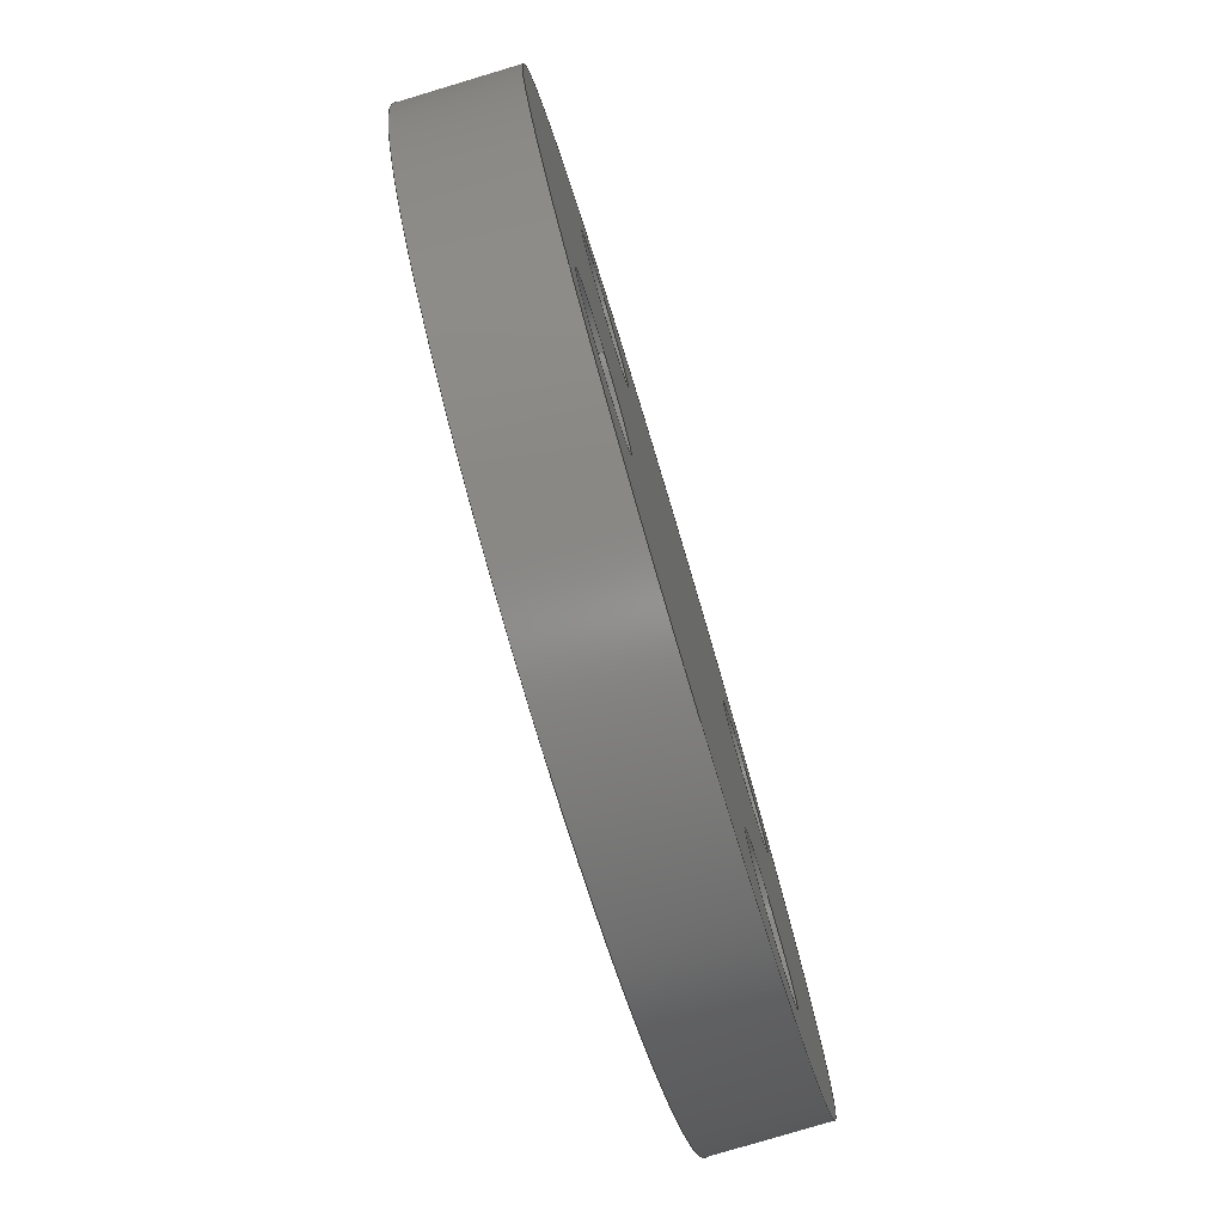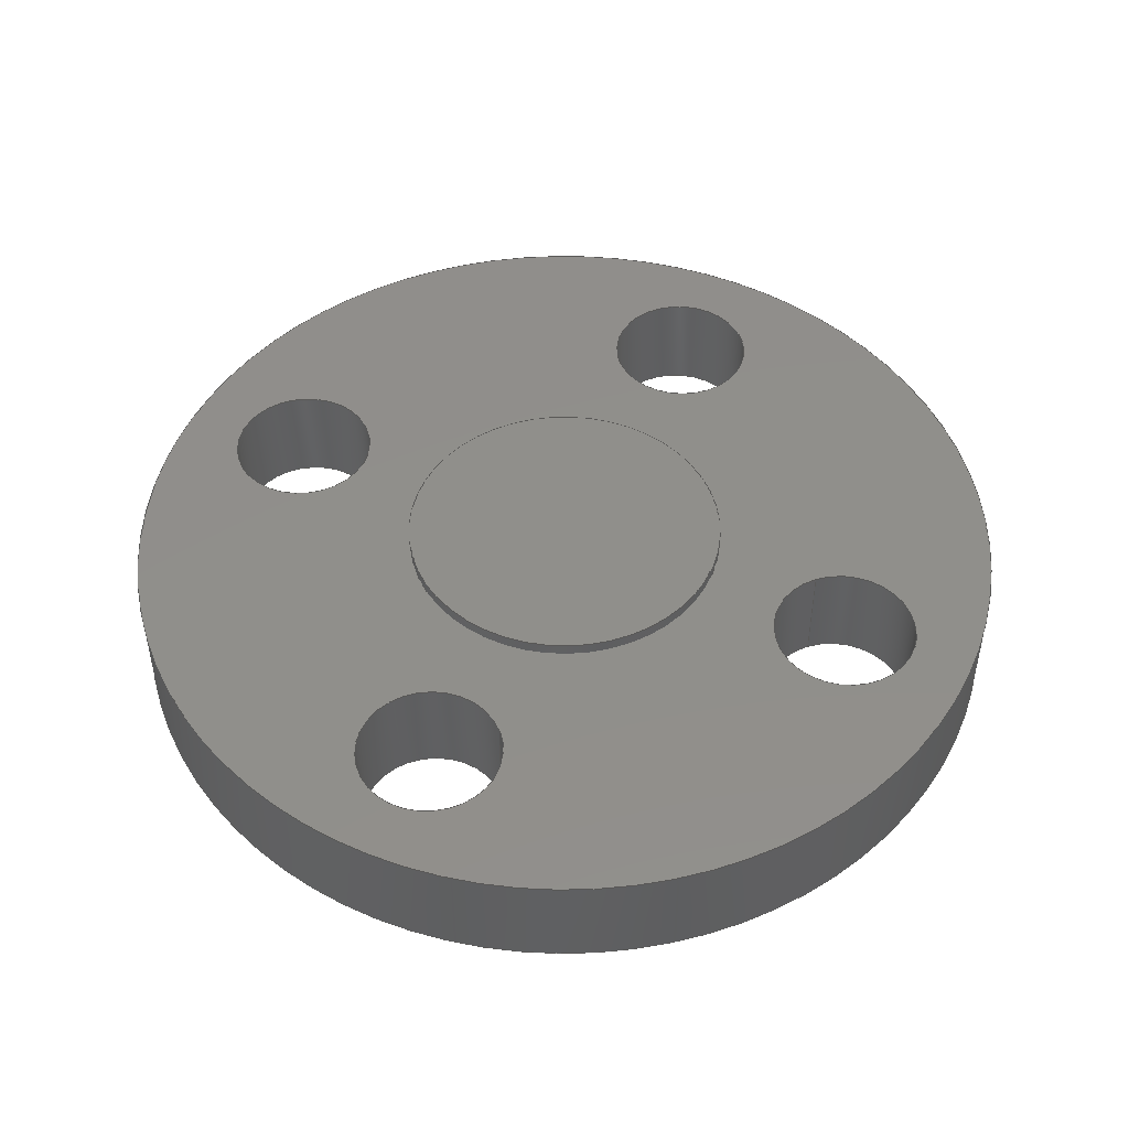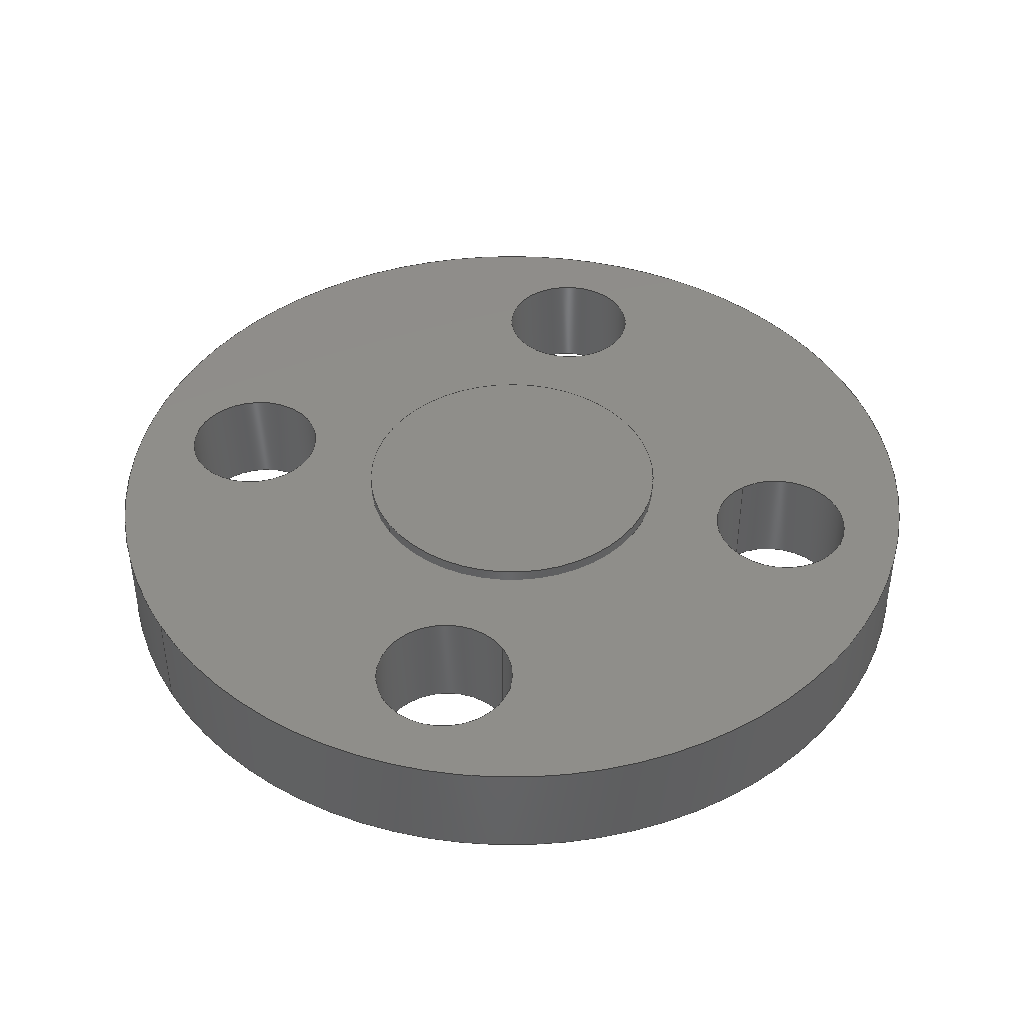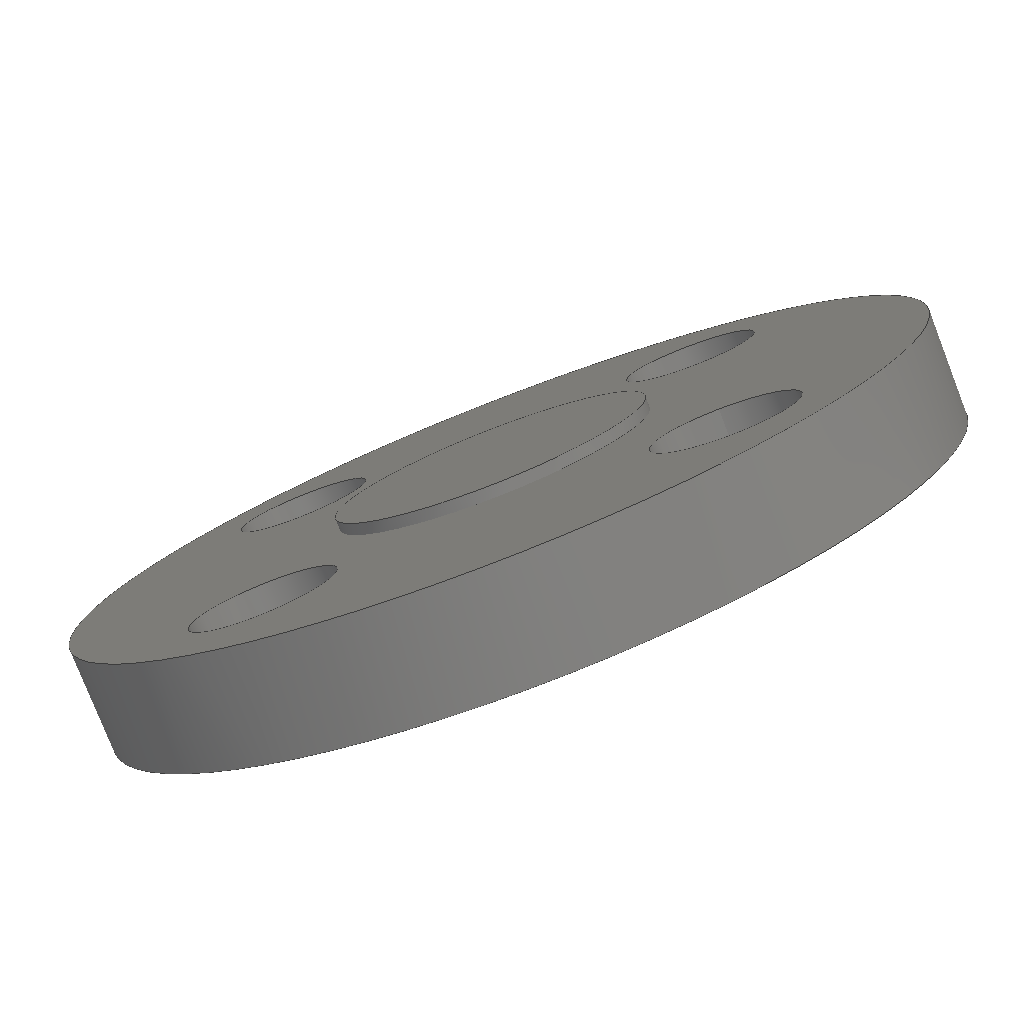
<metadata>
{"format":"step","ext":"stp","renderer":"f3d","projection":"perspective","resolution":1024,"background":"white","views":[{"elev":-79.2,"azim":-73.3,"up":"+Z"},{"elev":48.2,"azim":-110.2,"up":"+Y"},{"elev":42.6,"azim":148.2,"up":"+Y"},{"elev":-78.9,"azim":-158.7,"up":"+Z"}]}
</metadata>
<code>
ISO-10303-21;
DATA;
#1=MECHANICAL_DESIGN_GEOMETRIC_PRESENTATION_REPRESENTATION('',(#4),#286);
#2=SHAPE_REPRESENTATION_RELATIONSHIP('SRR','None',#297,#3);
#3=ADVANCED_BREP_SHAPE_REPRESENTATION('',(#5),#285);
#4=STYLED_ITEM('',(#306),#5);
#5=MANIFOLD_SOLID_BREP('Solid1',#150);
#6=FACE_BOUND('',#33,.T.);
#7=FACE_BOUND('',#34,.T.);
#8=FACE_BOUND('',#35,.T.);
#9=FACE_BOUND('',#36,.T.);
#10=FACE_BOUND('',#37,.T.);
#11=FACE_BOUND('',#41,.T.);
#12=FACE_BOUND('',#42,.T.);
#13=FACE_BOUND('',#43,.T.);
#14=FACE_BOUND('',#44,.T.);
#15=PLANE('',#187);
#16=PLANE('',#191);
#17=PLANE('',#192);
#18=FACE_OUTER_BOUND('',#27,.T.);
#19=FACE_OUTER_BOUND('',#28,.T.);
#20=FACE_OUTER_BOUND('',#29,.T.);
#21=FACE_OUTER_BOUND('',#30,.T.);
#22=FACE_OUTER_BOUND('',#31,.T.);
#23=FACE_OUTER_BOUND('',#32,.T.);
#24=FACE_OUTER_BOUND('',#38,.T.);
#25=FACE_OUTER_BOUND('',#39,.T.);
#26=FACE_OUTER_BOUND('',#40,.T.);
#27=EDGE_LOOP('',(#99,#100,#101,#102));
#28=EDGE_LOOP('',(#103,#104,#105,#106));
#29=EDGE_LOOP('',(#107,#108,#109,#110));
#30=EDGE_LOOP('',(#111,#112,#113,#114));
#31=EDGE_LOOP('',(#115,#116,#117,#118));
#32=EDGE_LOOP('',(#119));
#33=EDGE_LOOP('',(#120));
#34=EDGE_LOOP('',(#121));
#35=EDGE_LOOP('',(#122));
#36=EDGE_LOOP('',(#123));
#37=EDGE_LOOP('',(#124));
#38=EDGE_LOOP('',(#125,#126,#127,#128));
#39=EDGE_LOOP('',(#129));
#40=EDGE_LOOP('',(#130));
#41=EDGE_LOOP('',(#131));
#42=EDGE_LOOP('',(#132));
#43=EDGE_LOOP('',(#133));
#44=EDGE_LOOP('',(#134));
#45=LINE('',#248,#51);
#46=LINE('',#254,#52);
#47=LINE('',#260,#53);
#48=LINE('',#266,#54);
#49=LINE('',#272,#55);
#50=LINE('',#280,#56);
#51=VECTOR('',#199,0.375);
#52=VECTOR('',#206,0.375);
#53=VECTOR('',#213,0.375);
#54=VECTOR('',#220,0.375);
#55=VECTOR('',#227,2.31);
#56=VECTOR('',#238,0.845);
#57=CIRCLE('',#173,0.375);
#58=CIRCLE('',#174,0.375);
#59=CIRCLE('',#176,0.375);
#60=CIRCLE('',#177,0.375);
#61=CIRCLE('',#179,0.375);
#62=CIRCLE('',#180,0.375);
#63=CIRCLE('',#182,0.375);
#64=CIRCLE('',#183,0.375);
#65=CIRCLE('',#185,2.31);
#66=CIRCLE('',#186,2.31);
#67=CIRCLE('',#188,0.845);
#68=CIRCLE('',#190,0.845);
#69=VERTEX_POINT('',#245);
#70=VERTEX_POINT('',#247);
#71=VERTEX_POINT('',#251);
#72=VERTEX_POINT('',#253);
#73=VERTEX_POINT('',#257);
#74=VERTEX_POINT('',#259);
#75=VERTEX_POINT('',#263);
#76=VERTEX_POINT('',#265);
#77=VERTEX_POINT('',#269);
#78=VERTEX_POINT('',#271);
#79=VERTEX_POINT('',#275);
#80=VERTEX_POINT('',#278);
#81=EDGE_CURVE('',#69,#69,#57,.T.);
#82=EDGE_CURVE('',#69,#70,#45,.T.);
#83=EDGE_CURVE('',#70,#70,#58,.T.);
#84=EDGE_CURVE('',#71,#71,#59,.T.);
#85=EDGE_CURVE('',#71,#72,#46,.T.);
#86=EDGE_CURVE('',#72,#72,#60,.T.);
#87=EDGE_CURVE('',#73,#73,#61,.T.);
#88=EDGE_CURVE('',#73,#74,#47,.T.);
#89=EDGE_CURVE('',#74,#74,#62,.T.);
#90=EDGE_CURVE('',#75,#75,#63,.T.);
#91=EDGE_CURVE('',#75,#76,#48,.T.);
#92=EDGE_CURVE('',#76,#76,#64,.T.);
#93=EDGE_CURVE('',#77,#77,#65,.T.);
#94=EDGE_CURVE('',#77,#78,#49,.T.);
#95=EDGE_CURVE('',#78,#78,#66,.T.);
#96=EDGE_CURVE('',#79,#79,#67,.T.);
#97=EDGE_CURVE('',#80,#80,#68,.T.);
#98=EDGE_CURVE('',#80,#79,#50,.T.);
#99=ORIENTED_EDGE('',*,*,#81,.F.);
#100=ORIENTED_EDGE('',*,*,#82,.T.);
#101=ORIENTED_EDGE('',*,*,#83,.F.);
#102=ORIENTED_EDGE('',*,*,#82,.F.);
#103=ORIENTED_EDGE('',*,*,#84,.F.);
#104=ORIENTED_EDGE('',*,*,#85,.T.);
#105=ORIENTED_EDGE('',*,*,#86,.F.);
#106=ORIENTED_EDGE('',*,*,#85,.F.);
#107=ORIENTED_EDGE('',*,*,#87,.F.);
#108=ORIENTED_EDGE('',*,*,#88,.T.);
#109=ORIENTED_EDGE('',*,*,#89,.F.);
#110=ORIENTED_EDGE('',*,*,#88,.F.);
#111=ORIENTED_EDGE('',*,*,#90,.F.);
#112=ORIENTED_EDGE('',*,*,#91,.T.);
#113=ORIENTED_EDGE('',*,*,#92,.F.);
#114=ORIENTED_EDGE('',*,*,#91,.F.);
#115=ORIENTED_EDGE('',*,*,#93,.F.);
#116=ORIENTED_EDGE('',*,*,#94,.T.);
#117=ORIENTED_EDGE('',*,*,#95,.T.);
#118=ORIENTED_EDGE('',*,*,#94,.F.);
#119=ORIENTED_EDGE('',*,*,#93,.T.);
#120=ORIENTED_EDGE('',*,*,#81,.T.);
#121=ORIENTED_EDGE('',*,*,#84,.T.);
#122=ORIENTED_EDGE('',*,*,#87,.T.);
#123=ORIENTED_EDGE('',*,*,#90,.T.);
#124=ORIENTED_EDGE('',*,*,#96,.F.);
#125=ORIENTED_EDGE('',*,*,#97,.F.);
#126=ORIENTED_EDGE('',*,*,#98,.T.);
#127=ORIENTED_EDGE('',*,*,#96,.T.);
#128=ORIENTED_EDGE('',*,*,#98,.F.);
#129=ORIENTED_EDGE('',*,*,#97,.T.);
#130=ORIENTED_EDGE('',*,*,#95,.F.);
#131=ORIENTED_EDGE('',*,*,#83,.T.);
#132=ORIENTED_EDGE('',*,*,#86,.T.);
#133=ORIENTED_EDGE('',*,*,#89,.T.);
#134=ORIENTED_EDGE('',*,*,#92,.T.);
#135=CYLINDRICAL_SURFACE('',#172,0.375);
#136=CYLINDRICAL_SURFACE('',#175,0.375);
#137=CYLINDRICAL_SURFACE('',#178,0.375);
#138=CYLINDRICAL_SURFACE('',#181,0.375);
#139=CYLINDRICAL_SURFACE('',#184,2.31);
#140=CYLINDRICAL_SURFACE('',#189,0.845);
#141=ADVANCED_FACE('',(#18),#135,.F.);
#142=ADVANCED_FACE('',(#19),#136,.F.);
#143=ADVANCED_FACE('',(#20),#137,.F.);
#144=ADVANCED_FACE('',(#21),#138,.F.);
#145=ADVANCED_FACE('',(#22),#139,.T.);
#146=ADVANCED_FACE('',(#23,#6,#7,#8,#9,#10),#15,.T.);
#147=ADVANCED_FACE('',(#24),#140,.T.);
#148=ADVANCED_FACE('',(#25),#16,.T.);
#149=ADVANCED_FACE('',(#26,#11,#12,#13,#14),#17,.T.);
#150=CLOSED_SHELL('',(#141,#142,#143,#144,#145,#146,#147,#148,#149));
#151=DERIVED_UNIT_ELEMENT(#153,1);
#152=DERIVED_UNIT_ELEMENT(#291,-3);
#153=(
CONVERSION_BASED_UNIT('gram',#155)
MASS_UNIT()
NAMED_UNIT(#288)
);
#154=(
MASS_UNIT()
NAMED_UNIT(*)
SI_UNIT(.KILO.,.GRAM.)
);
#155=MASS_MEASURE_WITH_UNIT(MASS_MEASURE(0.001),#154);
#156=DERIVED_UNIT((#151,#152));
#157=MEASURE_REPRESENTATION_ITEM('density measure',
POSITIVE_RATIO_MEASURE(1),#156);
#158=PROPERTY_DEFINITION_REPRESENTATION(#163,#160);
#159=PROPERTY_DEFINITION_REPRESENTATION(#164,#161);
#160=REPRESENTATION('material name',(#162),#285);
#161=REPRESENTATION('density',(#157),#285);
#162=DESCRIPTIVE_REPRESENTATION_ITEM('Generic','Generic');
#163=PROPERTY_DEFINITION('material property','material name',#299);
#164=PROPERTY_DEFINITION('material property','density of part',#299);
#165=DATE_TIME_ROLE('creation_date');
#166=APPLIED_DATE_AND_TIME_ASSIGNMENT(#167,#165,(#299));
#167=DATE_AND_TIME(#168,#169);
#168=CALENDAR_DATE(2023,3,11);
#169=LOCAL_TIME(0,0,0,#170);
#170=COORDINATED_UNIVERSAL_TIME_OFFSET(0,0,.BEHIND.);
#171=AXIS2_PLACEMENT_3D('placement',#243,#193,#194);
#172=AXIS2_PLACEMENT_3D('',#244,#195,#196);
#173=AXIS2_PLACEMENT_3D('',#246,#197,#198);
#174=AXIS2_PLACEMENT_3D('',#249,#200,#201);
#175=AXIS2_PLACEMENT_3D('',#250,#202,#203);
#176=AXIS2_PLACEMENT_3D('',#252,#204,#205);
#177=AXIS2_PLACEMENT_3D('',#255,#207,#208);
#178=AXIS2_PLACEMENT_3D('',#256,#209,#210);
#179=AXIS2_PLACEMENT_3D('',#258,#211,#212);
#180=AXIS2_PLACEMENT_3D('',#261,#214,#215);
#181=AXIS2_PLACEMENT_3D('',#262,#216,#217);
#182=AXIS2_PLACEMENT_3D('',#264,#218,#219);
#183=AXIS2_PLACEMENT_3D('',#267,#221,#222);
#184=AXIS2_PLACEMENT_3D('',#268,#223,#224);
#185=AXIS2_PLACEMENT_3D('',#270,#225,#226);
#186=AXIS2_PLACEMENT_3D('',#273,#228,#229);
#187=AXIS2_PLACEMENT_3D('',#274,#230,#231);
#188=AXIS2_PLACEMENT_3D('',#276,#232,#233);
#189=AXIS2_PLACEMENT_3D('',#277,#234,#235);
#190=AXIS2_PLACEMENT_3D('',#279,#236,#237);
#191=AXIS2_PLACEMENT_3D('',#281,#239,#240);
#192=AXIS2_PLACEMENT_3D('',#282,#241,#242);
#193=DIRECTION('axis',(0,0,1));
#194=DIRECTION('refdir',(1,0,0));
#195=DIRECTION('center_axis',(0,1,0));
#196=DIRECTION('ref_axis',(-1.837e-16,0,1));
#197=DIRECTION('center_axis',(0,-1,0));
#198=DIRECTION('ref_axis',(-1.837e-16,0,1));
#199=DIRECTION('',(0,-1,0));
#200=DIRECTION('center_axis',(0,1,0));
#201=DIRECTION('ref_axis',(-1.837e-16,0,1));
#202=DIRECTION('center_axis',(0,1,0));
#203=DIRECTION('ref_axis',(-1,0,-1.225e-16));
#204=DIRECTION('center_axis',(0,-1,0));
#205=DIRECTION('ref_axis',(-1,0,-1.225e-16));
#206=DIRECTION('',(0,-1,0));
#207=DIRECTION('center_axis',(0,1,0));
#208=DIRECTION('ref_axis',(-1,0,-1.225e-16));
#209=DIRECTION('center_axis',(0,1,0));
#210=DIRECTION('ref_axis',(6.123e-17,0,-1));
#211=DIRECTION('center_axis',(0,-1,0));
#212=DIRECTION('ref_axis',(6.123e-17,0,-1));
#213=DIRECTION('',(0,-1,0));
#214=DIRECTION('center_axis',(0,1,0));
#215=DIRECTION('ref_axis',(6.123e-17,0,-1));
#216=DIRECTION('center_axis',(0,1,0));
#217=DIRECTION('ref_axis',(1,0,0));
#218=DIRECTION('center_axis',(0,-1,0));
#219=DIRECTION('ref_axis',(1,0,0));
#220=DIRECTION('',(0,-1,0));
#221=DIRECTION('center_axis',(0,1,0));
#222=DIRECTION('ref_axis',(1,0,0));
#223=DIRECTION('center_axis',(0,1,0));
#224=DIRECTION('ref_axis',(-1,0,0));
#225=DIRECTION('center_axis',(0,1,0));
#226=DIRECTION('ref_axis',(1,0,0));
#227=DIRECTION('',(0,-1,0));
#228=DIRECTION('center_axis',(0,1,0));
#229=DIRECTION('ref_axis',(1,0,0));
#230=DIRECTION('center_axis',(0,1,0));
#231=DIRECTION('ref_axis',(0,0,1));
#232=DIRECTION('center_axis',(0,1,0));
#233=DIRECTION('ref_axis',(1,0,0));
#234=DIRECTION('center_axis',(0,1,0));
#235=DIRECTION('ref_axis',(-1,0,0));
#236=DIRECTION('center_axis',(0,1,0));
#237=DIRECTION('ref_axis',(1,0,0));
#238=DIRECTION('',(0,-1,0));
#239=DIRECTION('center_axis',(0,1,0));
#240=DIRECTION('ref_axis',(0,0,1));
#241=DIRECTION('center_axis',(0,-1,0));
#242=DIRECTION('ref_axis',(0,0,-1));
#243=CARTESIAN_POINT('',(0,0,0));
#244=CARTESIAN_POINT('Origin',(1.149,-6.003,1.149));
#245=CARTESIAN_POINT('',(1.149,0.56,0.774));
#246=CARTESIAN_POINT('Origin',(1.149,0.56,1.149));
#247=CARTESIAN_POINT('',(1.149,0,0.774));
#248=CARTESIAN_POINT('',(1.149,-6.003,0.774));
#249=CARTESIAN_POINT('Origin',(1.149,0,1.149));
#250=CARTESIAN_POINT('Origin',(-1.149,-6.003,1.149));
#251=CARTESIAN_POINT('',(-0.774,0.56,1.149));
#252=CARTESIAN_POINT('Origin',(-1.149,0.56,1.149));
#253=CARTESIAN_POINT('',(-0.774,0,1.149));
#254=CARTESIAN_POINT('',(-0.774,-6.003,1.149));
#255=CARTESIAN_POINT('Origin',(-1.149,0,1.149));
#256=CARTESIAN_POINT('Origin',(-1.149,-6.003,-1.149));
#257=CARTESIAN_POINT('',(-1.149,0.56,-0.774));
#258=CARTESIAN_POINT('Origin',(-1.149,0.56,-1.149));
#259=CARTESIAN_POINT('',(-1.149,0,-0.774));
#260=CARTESIAN_POINT('',(-1.149,-6.003,-0.774));
#261=CARTESIAN_POINT('Origin',(-1.149,0,-1.149));
#262=CARTESIAN_POINT('Origin',(1.149,-6.003,-1.149));
#263=CARTESIAN_POINT('',(0.774,0.56,-1.149));
#264=CARTESIAN_POINT('Origin',(1.149,0.56,-1.149));
#265=CARTESIAN_POINT('',(0.774,0,-1.149));
#266=CARTESIAN_POINT('',(0.774,-6.003,-1.149));
#267=CARTESIAN_POINT('Origin',(1.149,0,-1.149));
#268=CARTESIAN_POINT('Origin',(0,0.28,0));
#269=CARTESIAN_POINT('',(2.31,0.56,-2.829e-16));
#270=CARTESIAN_POINT('Origin',(0,0.56,0));
#271=CARTESIAN_POINT('',(2.31,-2.623e-16,-2.829e-16));
#272=CARTESIAN_POINT('',(2.31,0.28,-2.829e-16));
#273=CARTESIAN_POINT('Origin',(0,-2.829e-16,0));
#274=CARTESIAN_POINT('Origin',(-0.845,0.56,0));
#275=CARTESIAN_POINT('',(0.845,0.56,-1.035e-16));
#276=CARTESIAN_POINT('Origin',(0,0.56,0));
#277=CARTESIAN_POINT('Origin',(0,0.5913,0));
#278=CARTESIAN_POINT('',(0.845,0.6225,-1.035e-16));
#279=CARTESIAN_POINT('Origin',(0,0.6225,0));
#280=CARTESIAN_POINT('',(0.845,0.5913,-1.035e-16));
#281=CARTESIAN_POINT('Origin',(0,0.6225,0));
#282=CARTESIAN_POINT('Origin',(-2.31,-2.829e-16,0));
#283=UNCERTAINTY_MEASURE_WITH_UNIT(LENGTH_MEASURE(0.0003937),
#289,'DISTANCE_ACCURACY_VALUE',
'Maximum model space distance between geometric entities at asserted c
onnectivities');
#284=UNCERTAINTY_MEASURE_WITH_UNIT(LENGTH_MEASURE(0.0003937),
#289,'DISTANCE_ACCURACY_VALUE',
'Maximum model space distance between geometric entities at asserted c
onnectivities');
#285=(
GEOMETRIC_REPRESENTATION_CONTEXT(3)
GLOBAL_UNCERTAINTY_ASSIGNED_CONTEXT((#283))
GLOBAL_UNIT_ASSIGNED_CONTEXT((#289,#293,#294))
REPRESENTATION_CONTEXT('','3D')
);
#286=(
GEOMETRIC_REPRESENTATION_CONTEXT(3)
GLOBAL_UNCERTAINTY_ASSIGNED_CONTEXT((#284))
GLOBAL_UNIT_ASSIGNED_CONTEXT((#289,#293,#294))
REPRESENTATION_CONTEXT('','3D')
);
#287=DIMENSIONAL_EXPONENTS(1,0,0,0,0,0,0);
#288=DIMENSIONAL_EXPONENTS(1,0,0,0,0,0,0);
#289=(
CONVERSION_BASED_UNIT('inch',#292)
LENGTH_UNIT()
NAMED_UNIT(#287)
);
#290=(
LENGTH_UNIT()
NAMED_UNIT(*)
SI_UNIT(.MILLI.,.METRE.)
);
#291=(
LENGTH_UNIT()
NAMED_UNIT(*)
SI_UNIT(.CENTI.,.METRE.)
);
#292=LENGTH_MEASURE_WITH_UNIT(LENGTH_MEASURE(25.4),#290);
#293=(
NAMED_UNIT(*)
PLANE_ANGLE_UNIT()
SI_UNIT($,.RADIAN.)
);
#294=(
NAMED_UNIT(*)
SI_UNIT($,.STERADIAN.)
SOLID_ANGLE_UNIT()
);
#295=SHAPE_DEFINITION_REPRESENTATION(#296,#297);
#296=PRODUCT_DEFINITION_SHAPE('',$,#299);
#297=SHAPE_REPRESENTATION('',(#171),#285);
#298=PRODUCT_DEFINITION_CONTEXT('part definition',#303,'design');
#299=PRODUCT_DEFINITION('ANSI-B300-0.75B',
'ANSI B16.5 Class 300 BLIND Flange',#300,#298);
#300=PRODUCT_DEFINITION_FORMATION('',$,#305);
#301=PRODUCT_RELATED_PRODUCT_CATEGORY(
'ANSI B16.5 Class 300 BLIND Flange','ANSI B16.5 Class 300 BLIND Flange',
(#305));
#302=APPLICATION_PROTOCOL_DEFINITION('international standard',
'automotive_design',2009,#303);
#303=APPLICATION_CONTEXT(
'Core Data for Automotive Mechanical Design Process');
#304=PRODUCT_CONTEXT('part definition',#303,'mechanical');
#305=PRODUCT('ANSI-B300-0.75B','ANSI B16.5 Class 300 BLIND Flange',$,(#304));
#306=PRESENTATION_STYLE_ASSIGNMENT((#307));
#307=SURFACE_STYLE_USAGE(.BOTH.,#310);
#308=SURFACE_STYLE_RENDERING_WITH_PROPERTIES($,#314,(#309));
#309=SURFACE_STYLE_TRANSPARENT(0);
#310=SURFACE_SIDE_STYLE('',(#311,#308));
#311=SURFACE_STYLE_FILL_AREA(#312);
#312=FILL_AREA_STYLE('',(#313));
#313=FILL_AREA_STYLE_COLOUR('',#314);
#314=COLOUR_RGB('',0.749,0.749,0.749);
ENDSEC;
END-ISO-10303-21;

</code>
